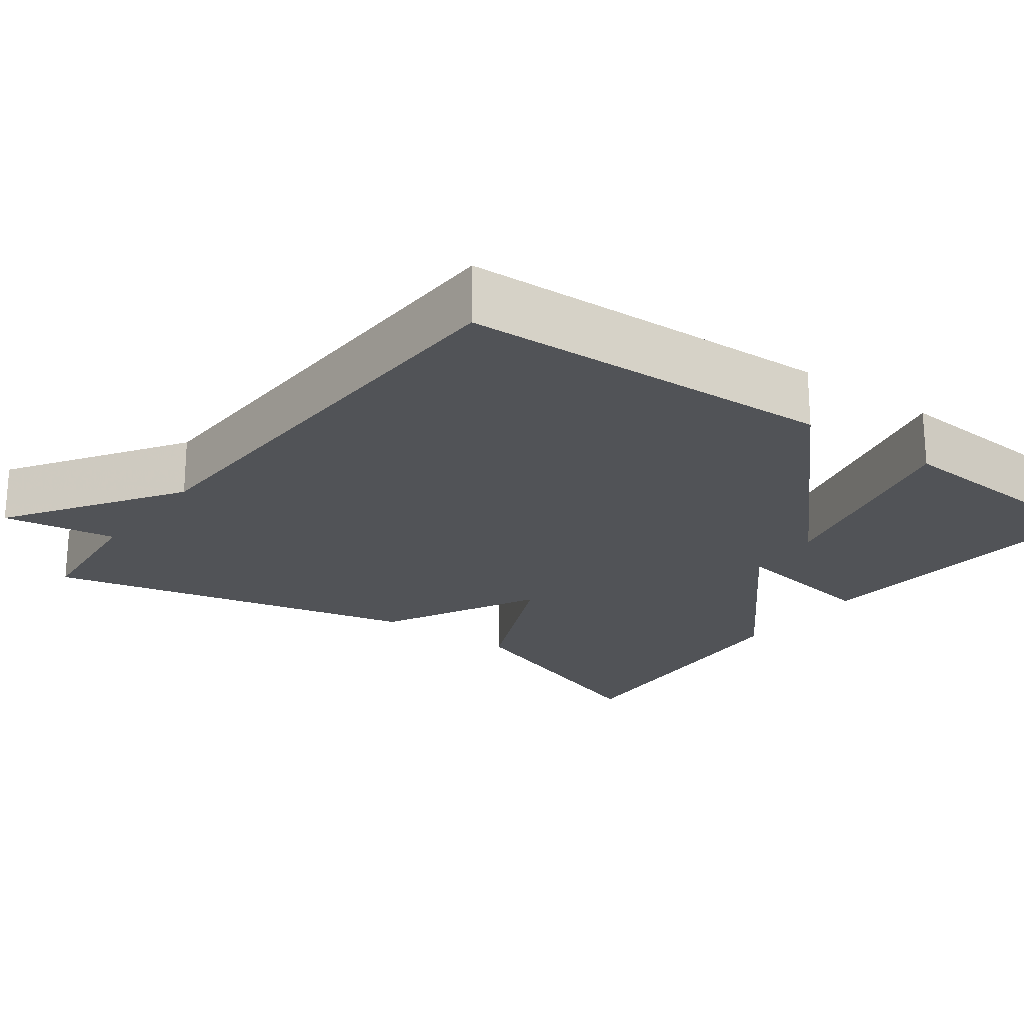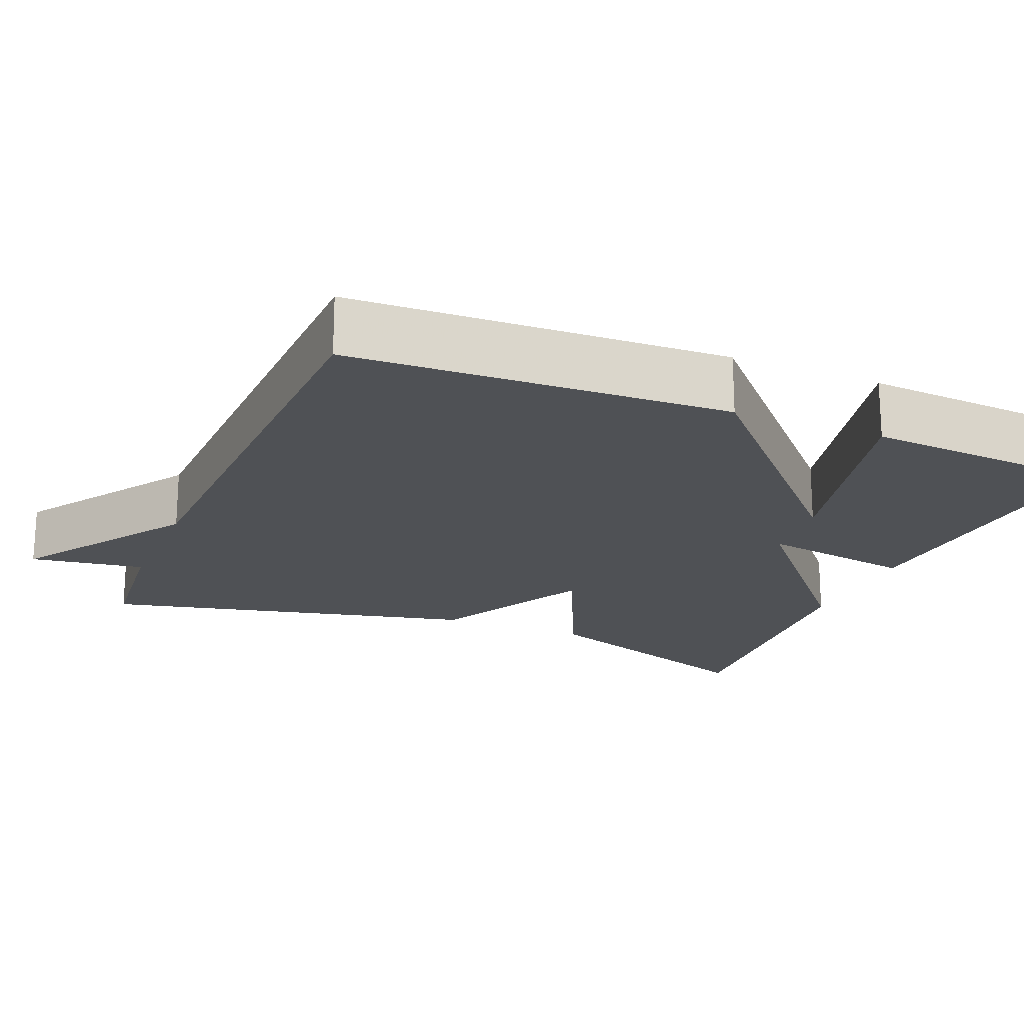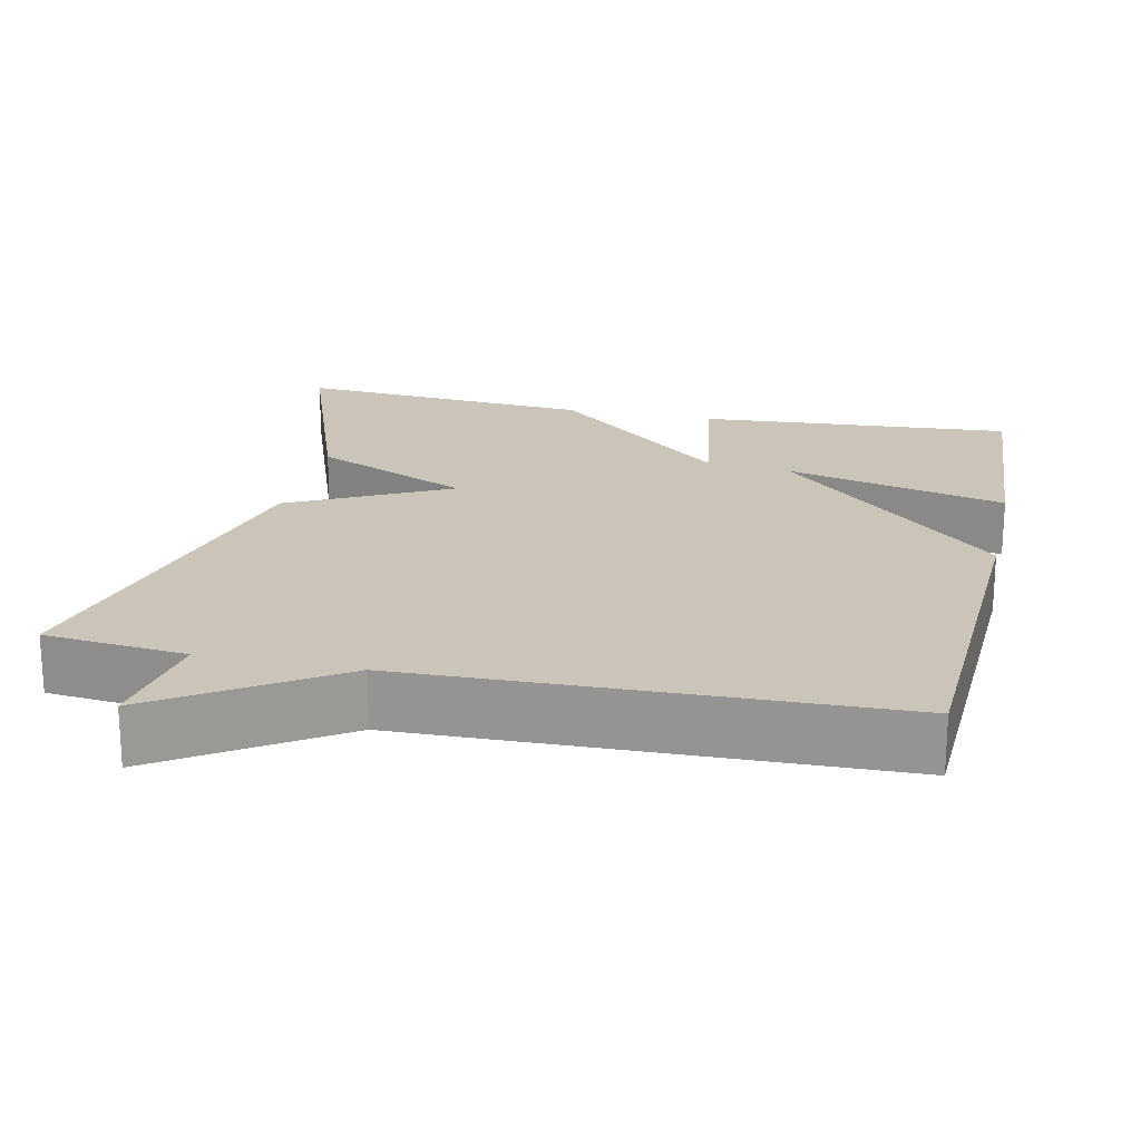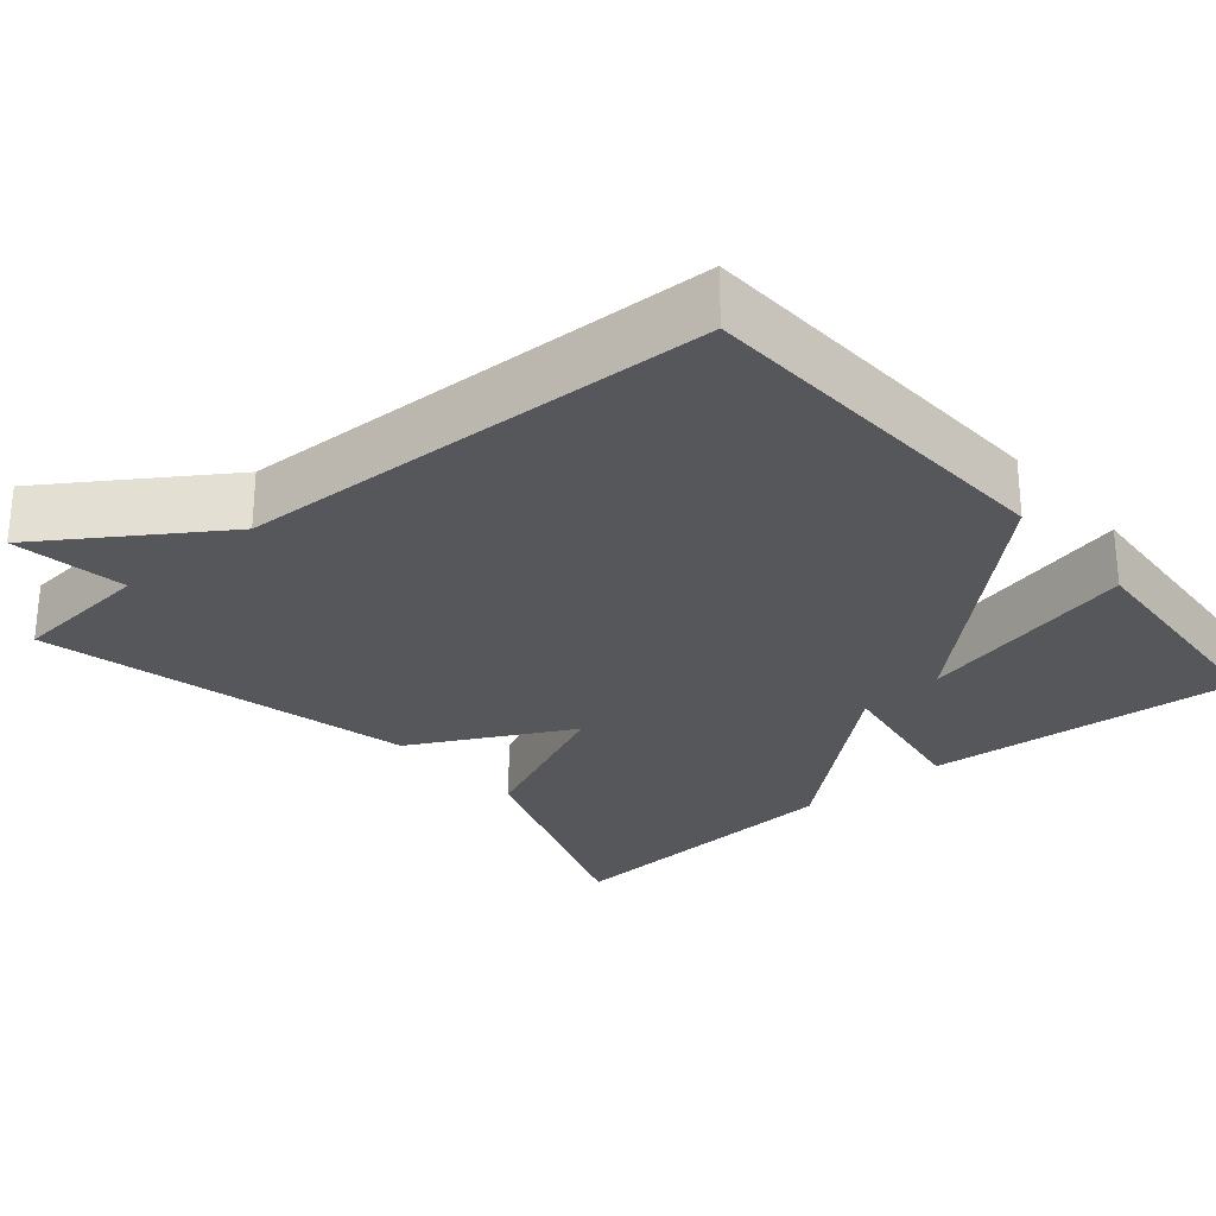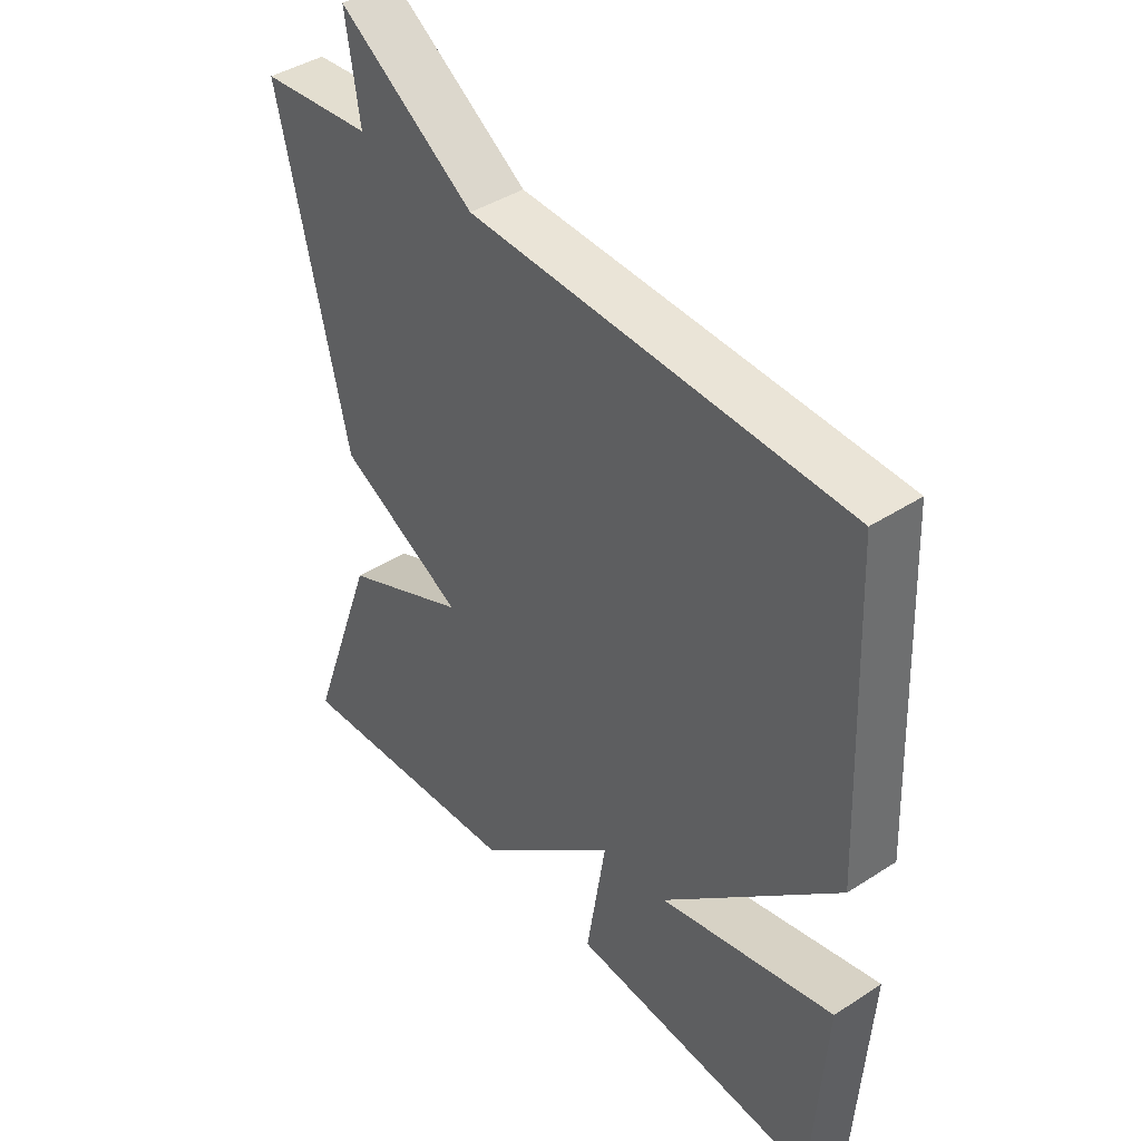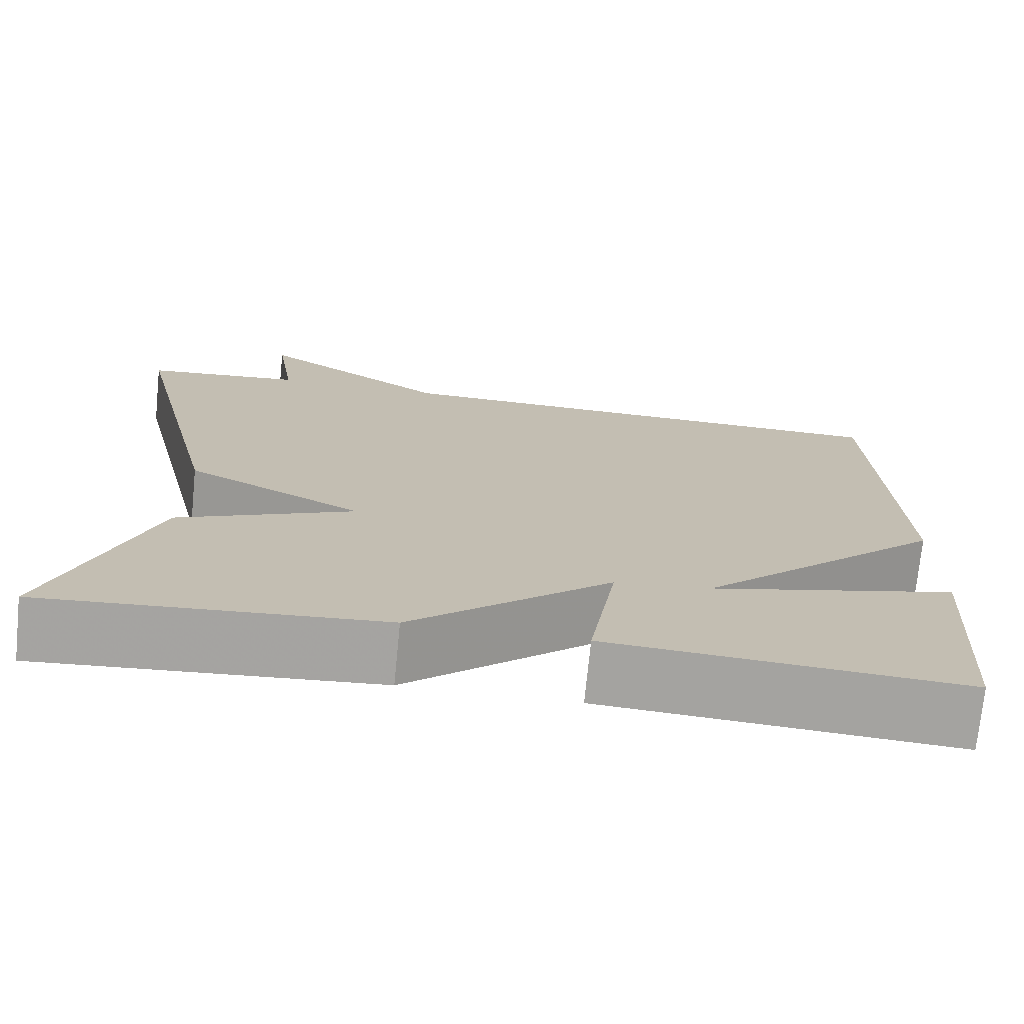
<metadata>
{"format":"obj","ext":"obj","renderer":"f3d","projection":"perspective","resolution":1024,"background":"white","views":[{"elev":-21.9,"azim":53.5,"up":"+Y"},{"elev":-19.7,"azim":67.4,"up":"+Y"},{"elev":20.5,"azim":12.5,"up":"+Y"},{"elev":-27.3,"azim":40.2,"up":"+Y"},{"elev":41.7,"azim":52.0,"up":"+Z"},{"elev":-73.2,"azim":-5.7,"up":"+Z"}]}
</metadata>
<code>
v 0.5 0.07 0.5
v 0.521 0.07 0.013
v 0.233 0.07 -0.258
v 0.521 0.07 -0.187
v 0.5 0.07 -0.5
v 0.09 0.07 -0.47
v 0.122 0.07 -0.269
v -0.11 0.07 -0.47
v -0.5 0.07 -0.5
v -0.386 0.07 -0.185
v -0.18 0.07 -0.092
v -0.386 0.07 0.015
v -0.5 0.07 0.5
v -0.316 0.07 0.518
v -0.339 0.07 0.666
v -0.116 0.07 0.518
v 0.5 0 0.5
v 0.521 0 0.013
v 0.233 0 -0.258
v 0.521 0 -0.187
v 0.5 0 -0.5
v 0.09 0 -0.47
v 0.122 0 -0.269
v -0.11 0 -0.47
v -0.5 0 -0.5
v -0.386 0 -0.185
v -0.18 0 -0.092
v -0.386 0 0.015
v -0.5 0 0.5
v -0.316 0 0.518
v -0.339 0 0.666
v -0.116 0 0.518
f 14 15 16
f 1 2 3
f 16 1 3
f 14 16 3
f 13 14 3
f 12 13 3
f 11 12 3
f 9 10 11
f 8 9 11
f 7 8 11
f 7 11 3
f 6 7 3
f 3 4 5 6
f 32 31 30
f 19 18 17
f 19 17 32
f 19 32 30
f 19 30 29
f 19 29 28
f 19 28 27
f 27 26 25
f 27 25 24
f 27 24 23
f 19 27 23
f 19 23 22
f 22 21 20 19
f 1 17 18 2
f 2 18 19 3
f 3 19 20 4
f 4 20 21 5
f 5 21 22 6
f 6 22 23 7
f 7 23 24 8
f 8 24 25 9
f 9 25 26 10
f 10 26 27 11
f 11 27 28 12
f 12 28 29 13
f 13 29 30 14
f 14 30 31 15
f 15 31 32 16
f 16 32 17 1

</code>
